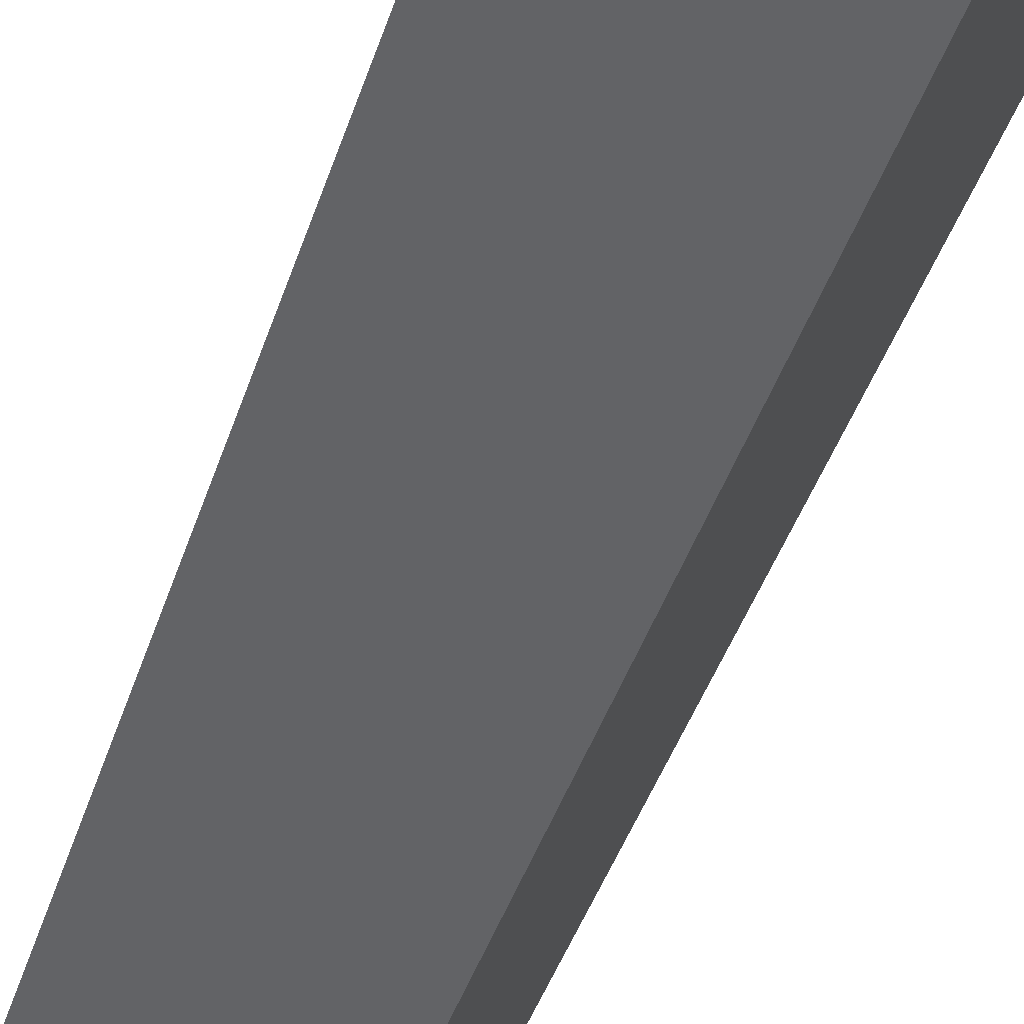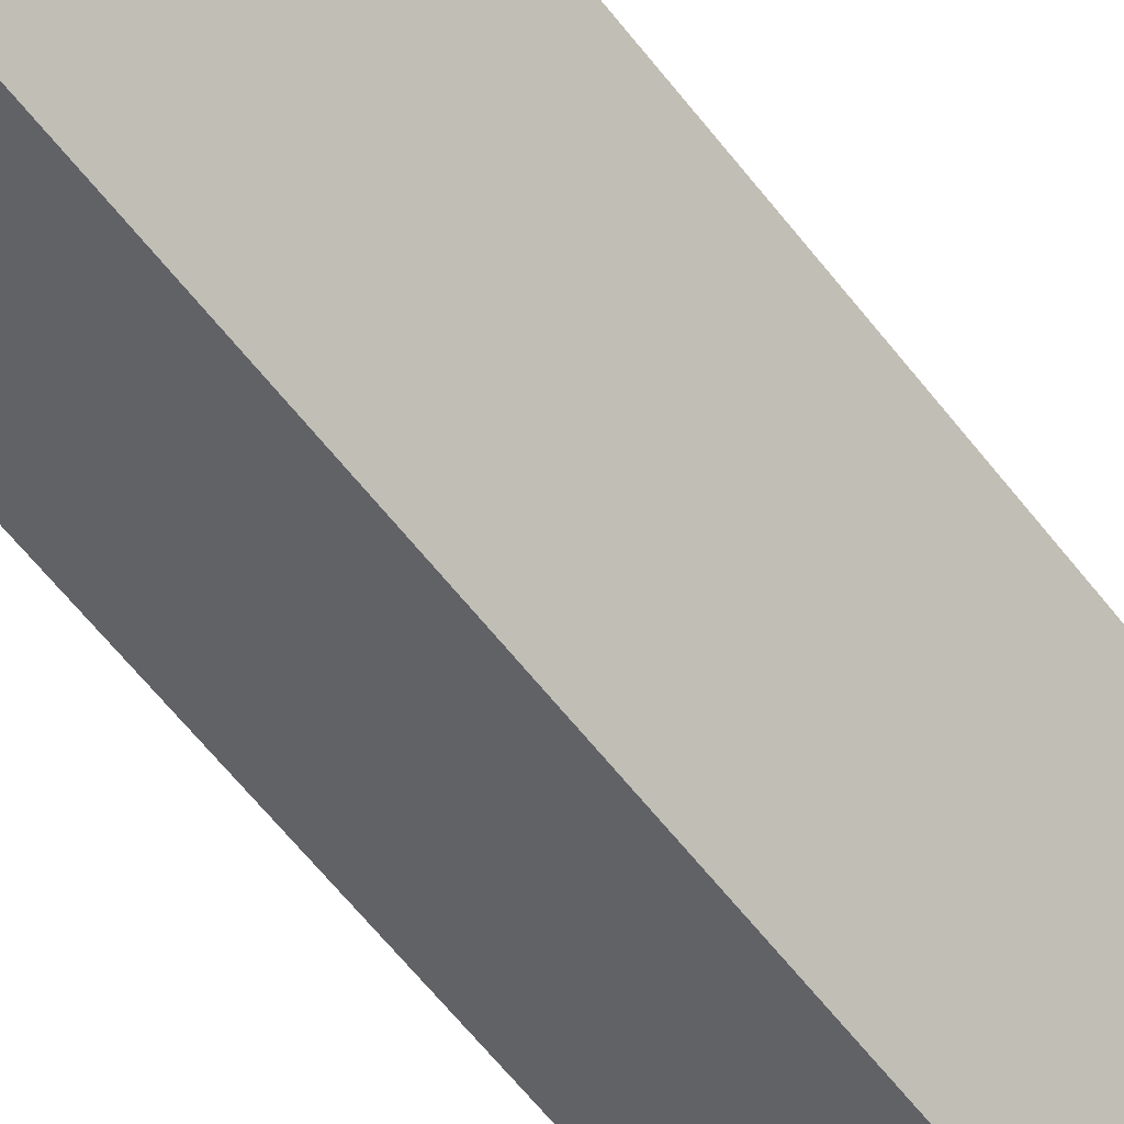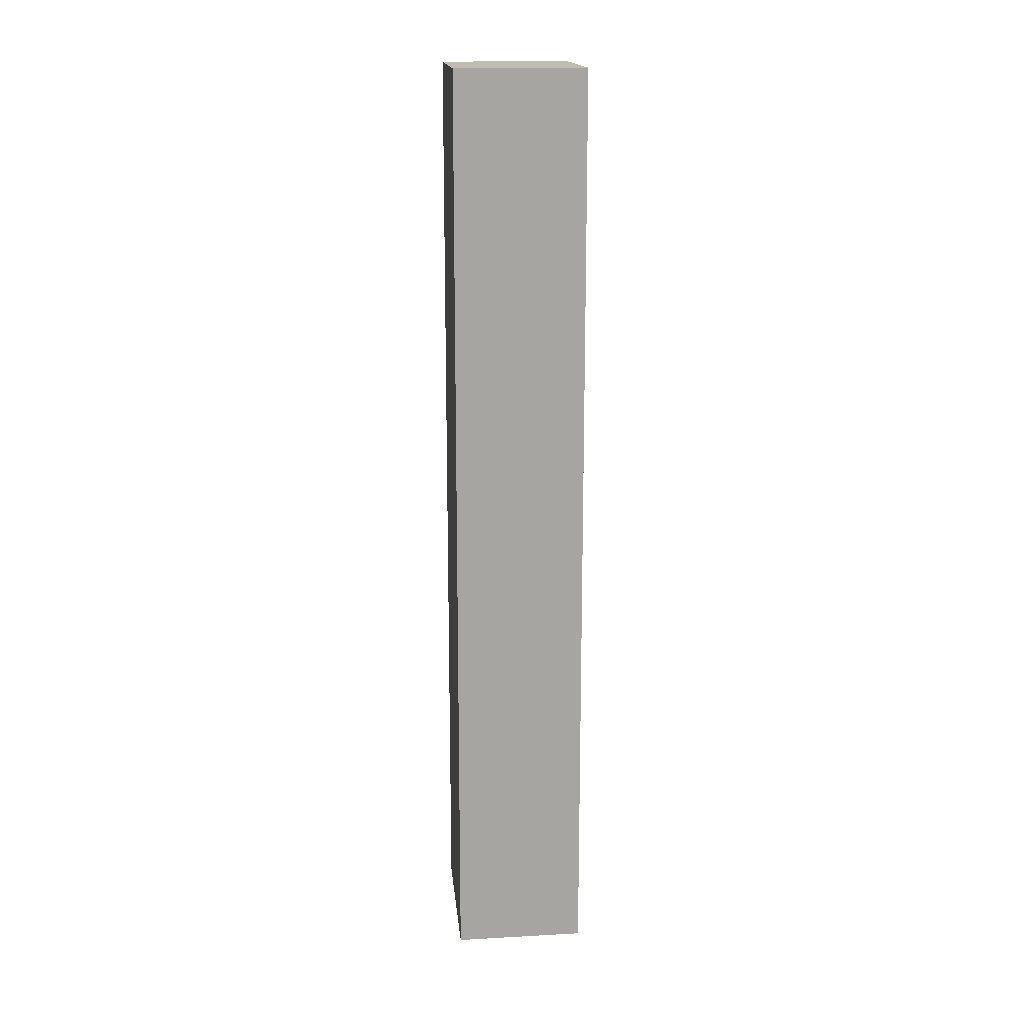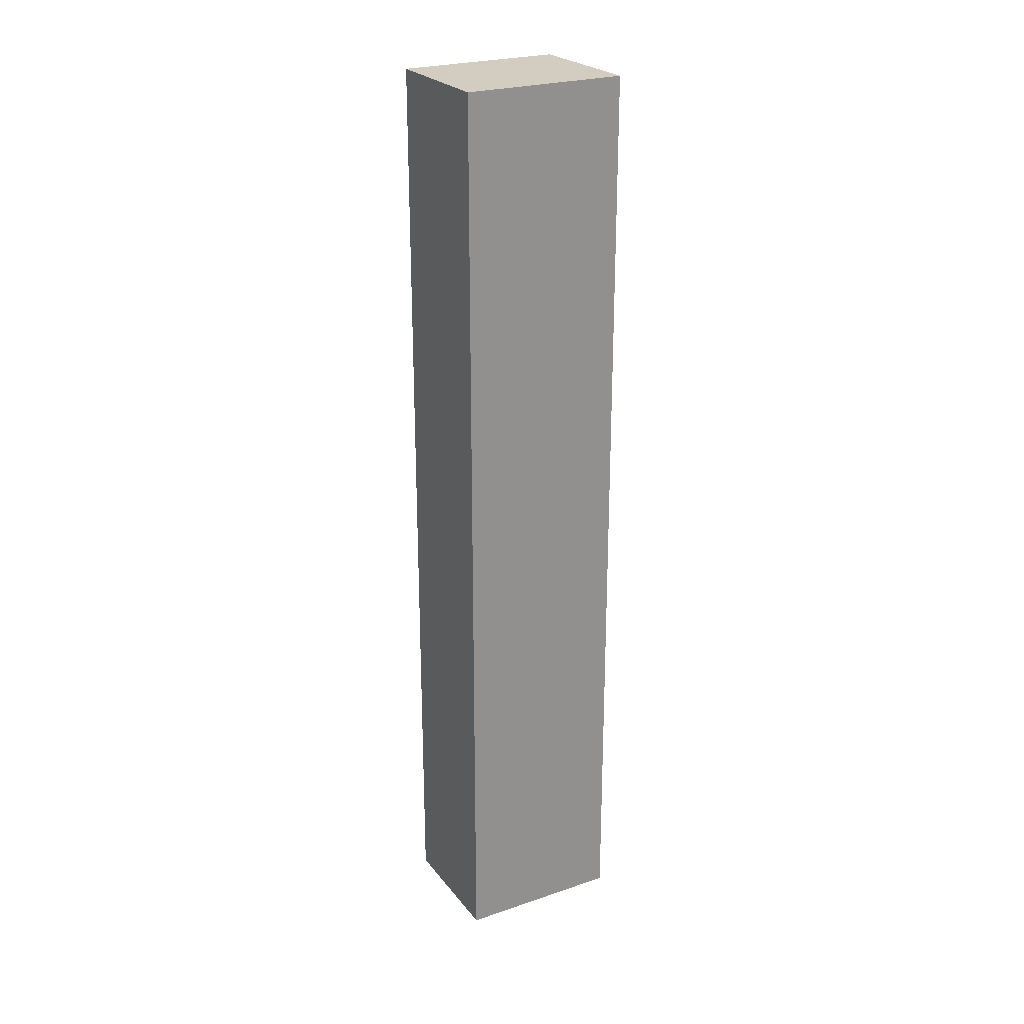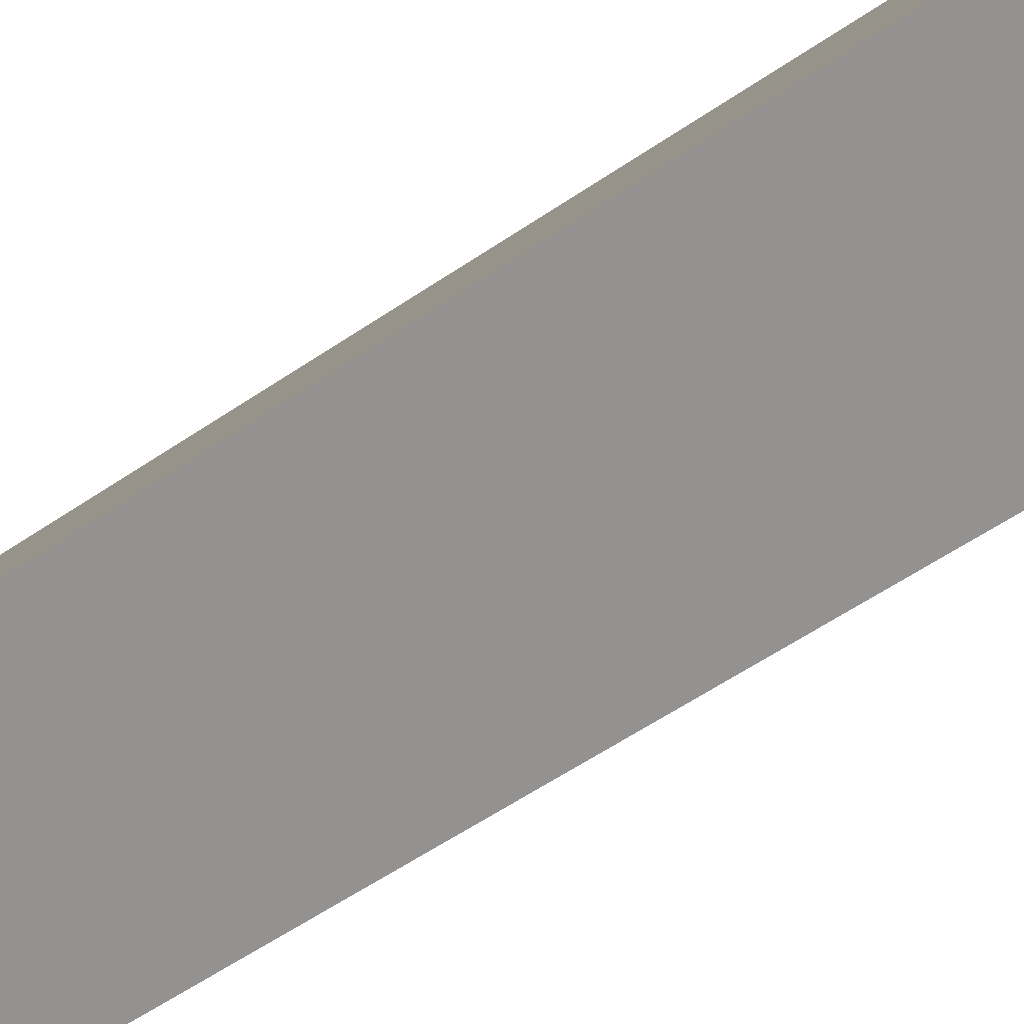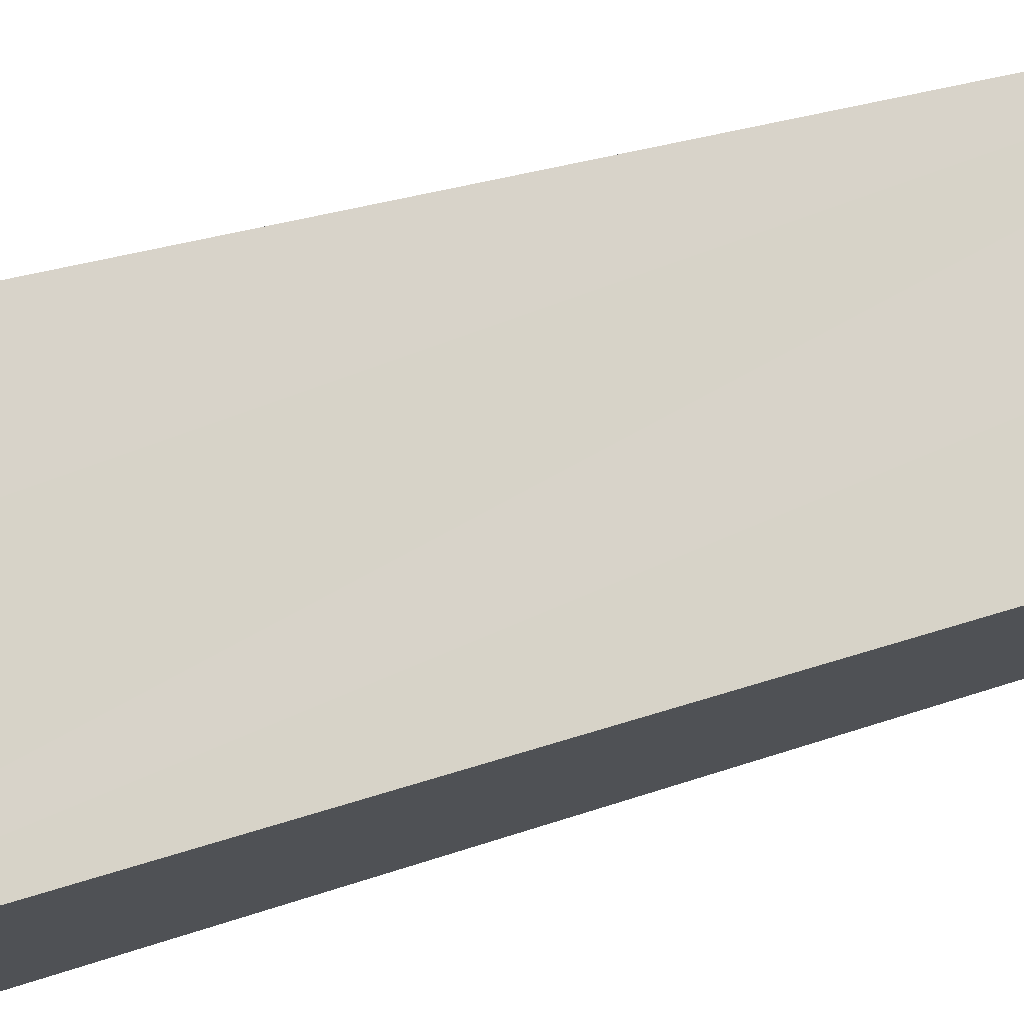
<metadata>
{"format":"obj","ext":"obj","renderer":"f3d","projection":"perspective","resolution":1024,"background":"white","views":[{"elev":-31.6,"azim":-13.6,"up":"+Z"},{"elev":-59.5,"azim":37.2,"up":"+Z"},{"elev":16.6,"azim":-153.1,"up":"+Y"},{"elev":24.7,"azim":93.4,"up":"+Y"},{"elev":-45.6,"azim":-50.0,"up":"+Z"},{"elev":14.5,"azim":-135.6,"up":"+Z"}]}
</metadata>
<code>
v  0 27.98 1.713e-15
v  3.419 27.98 -1.923
v  3.276 27.98 -2.149
v  5.913 27.98 2.01
v  2.594 27.98 4.091
v  1.356 27.98 2.146
v  2.594 -2.505e-16 4.091
v  5.913 -1.231e-16 2.01
v  3.276 1.316e-16 -2.149
v  3.419 1.177e-16 -1.923
v  0 0 0
v  1.356 -1.314e-16 2.146
g defaultobject
f 1 2 3
f 2 1 4
f 4 1 5
f 5 1 6
f 7 4 5
f 4 7 8
f 8 2 4
f 2 8 3
f 3 8 9
f 9 8 10
f 9 1 3
f 1 9 11
f 6 7 5
f 7 6 1
f 7 1 12
f 12 1 11
f 10 11 9
f 11 10 8
f 11 8 12
f 12 8 7

</code>
